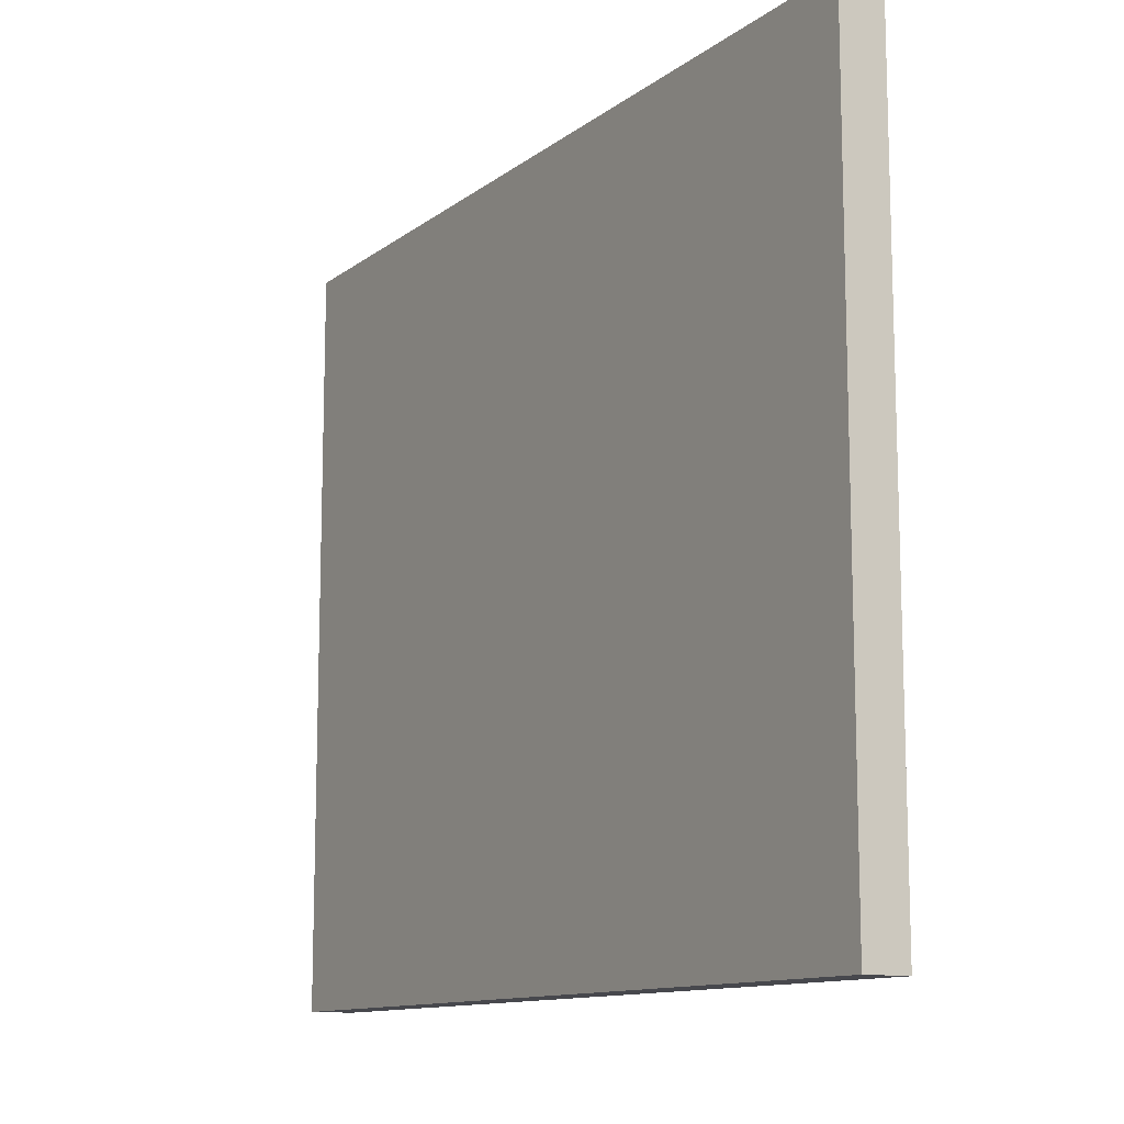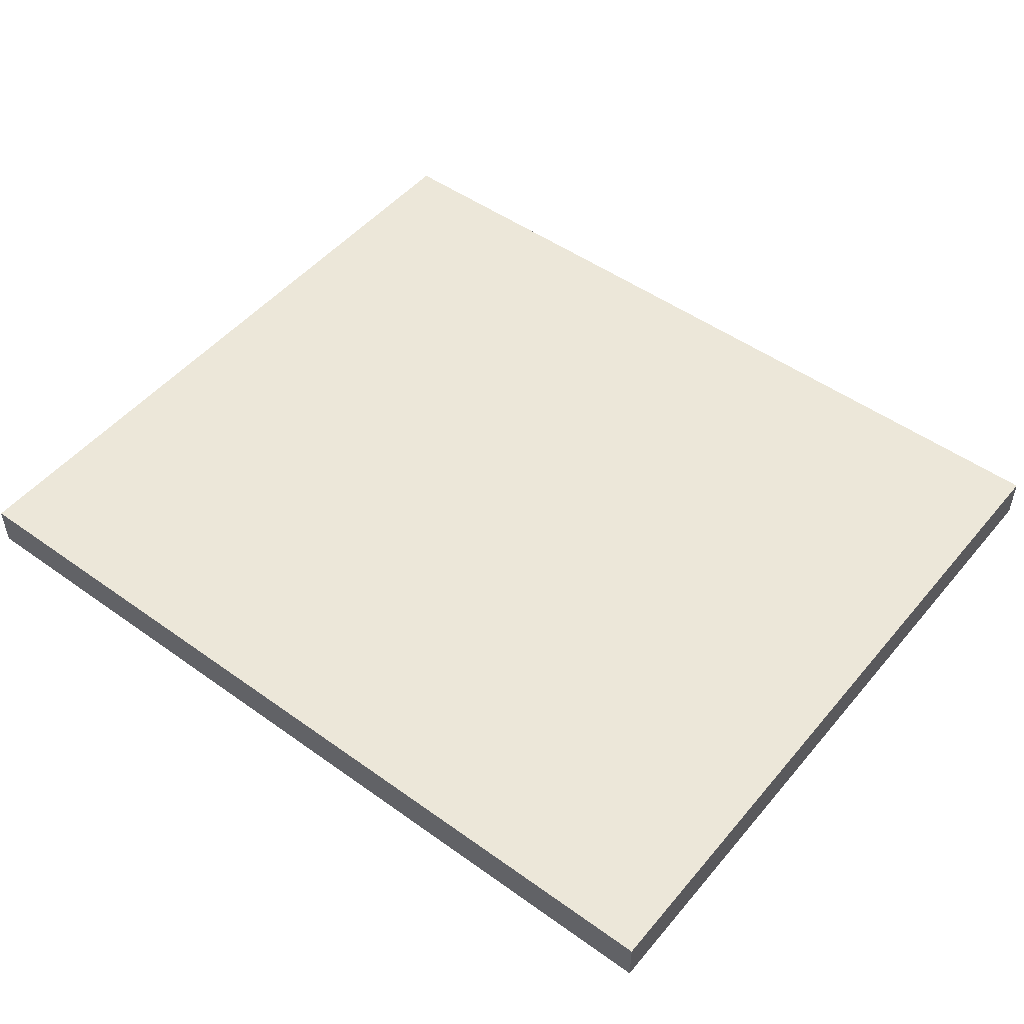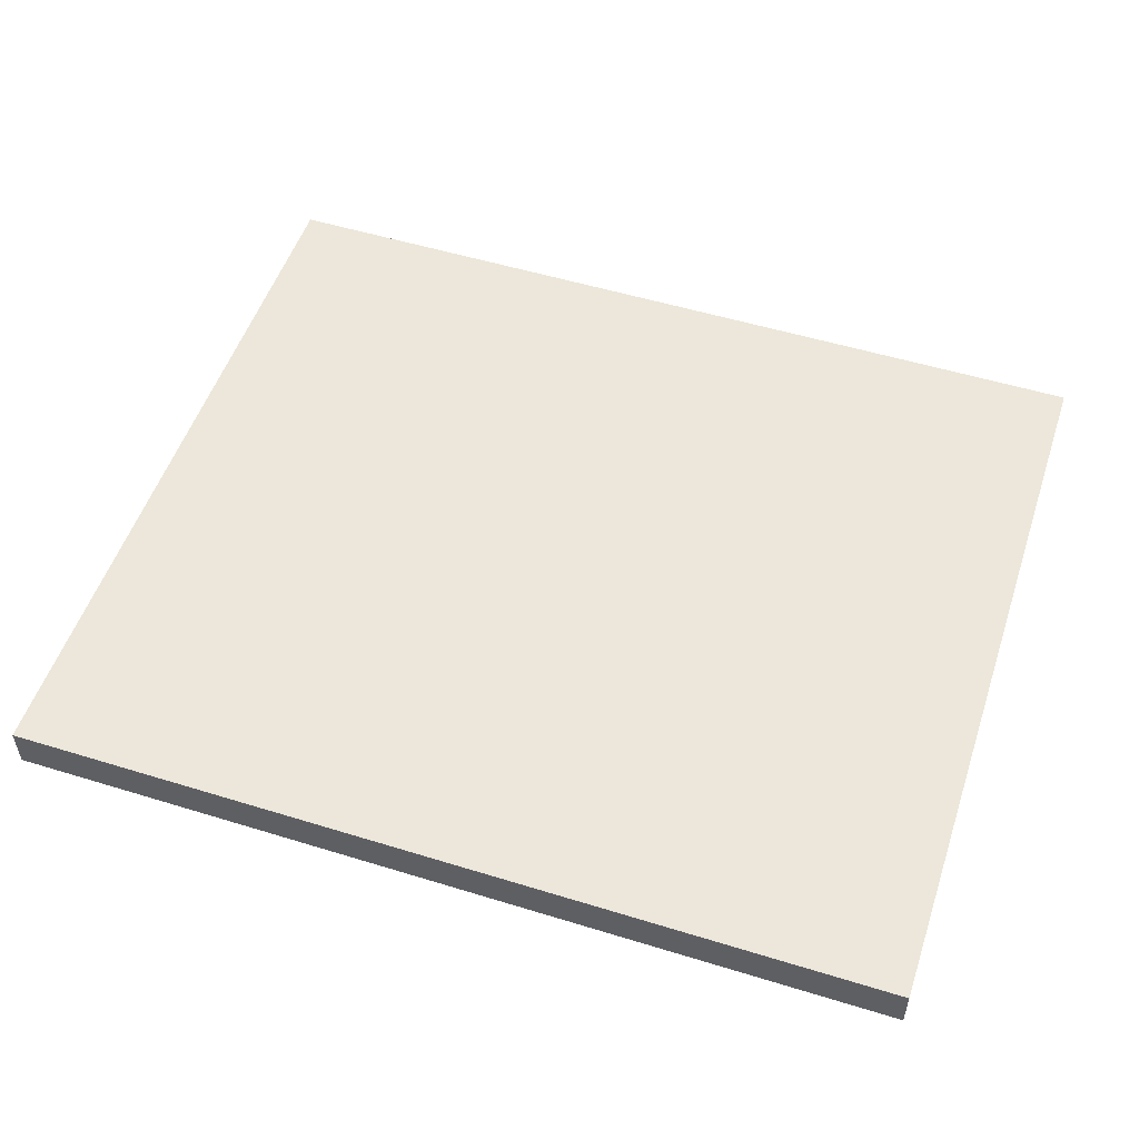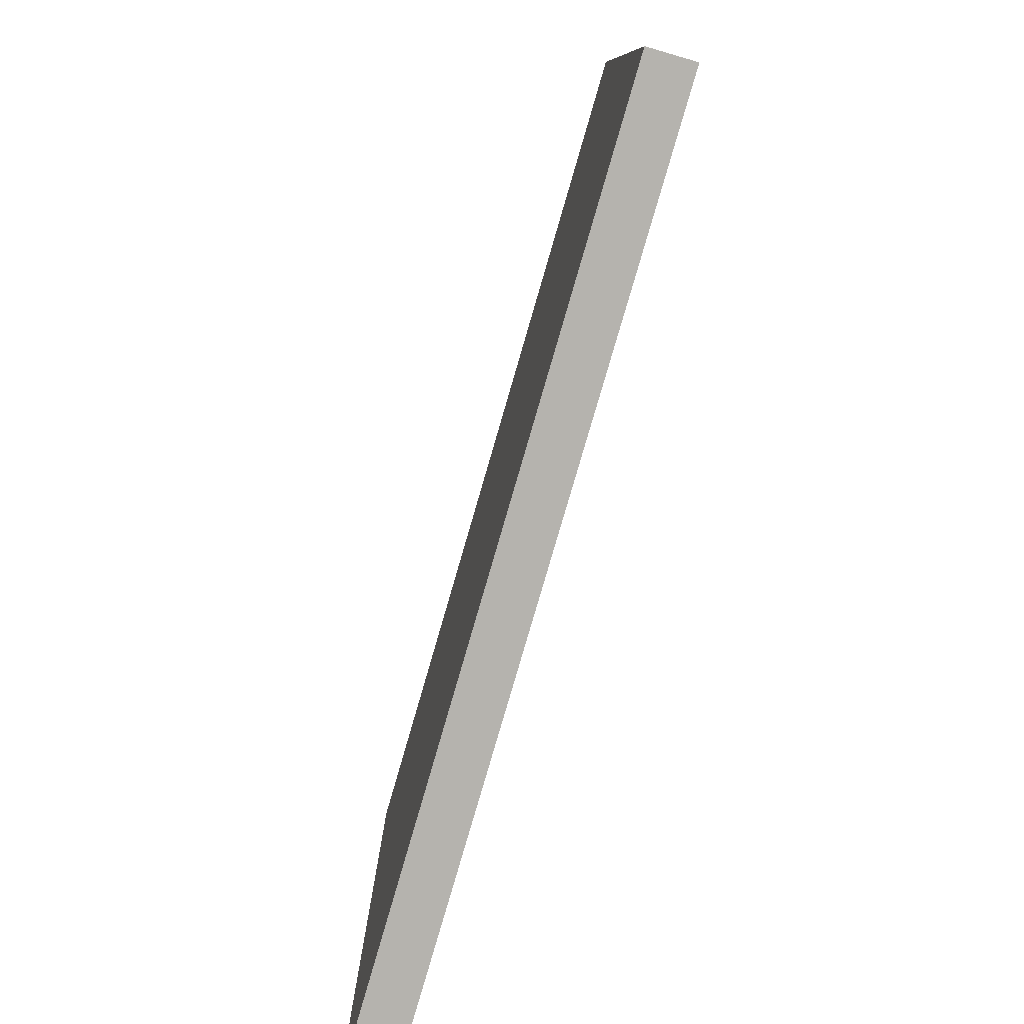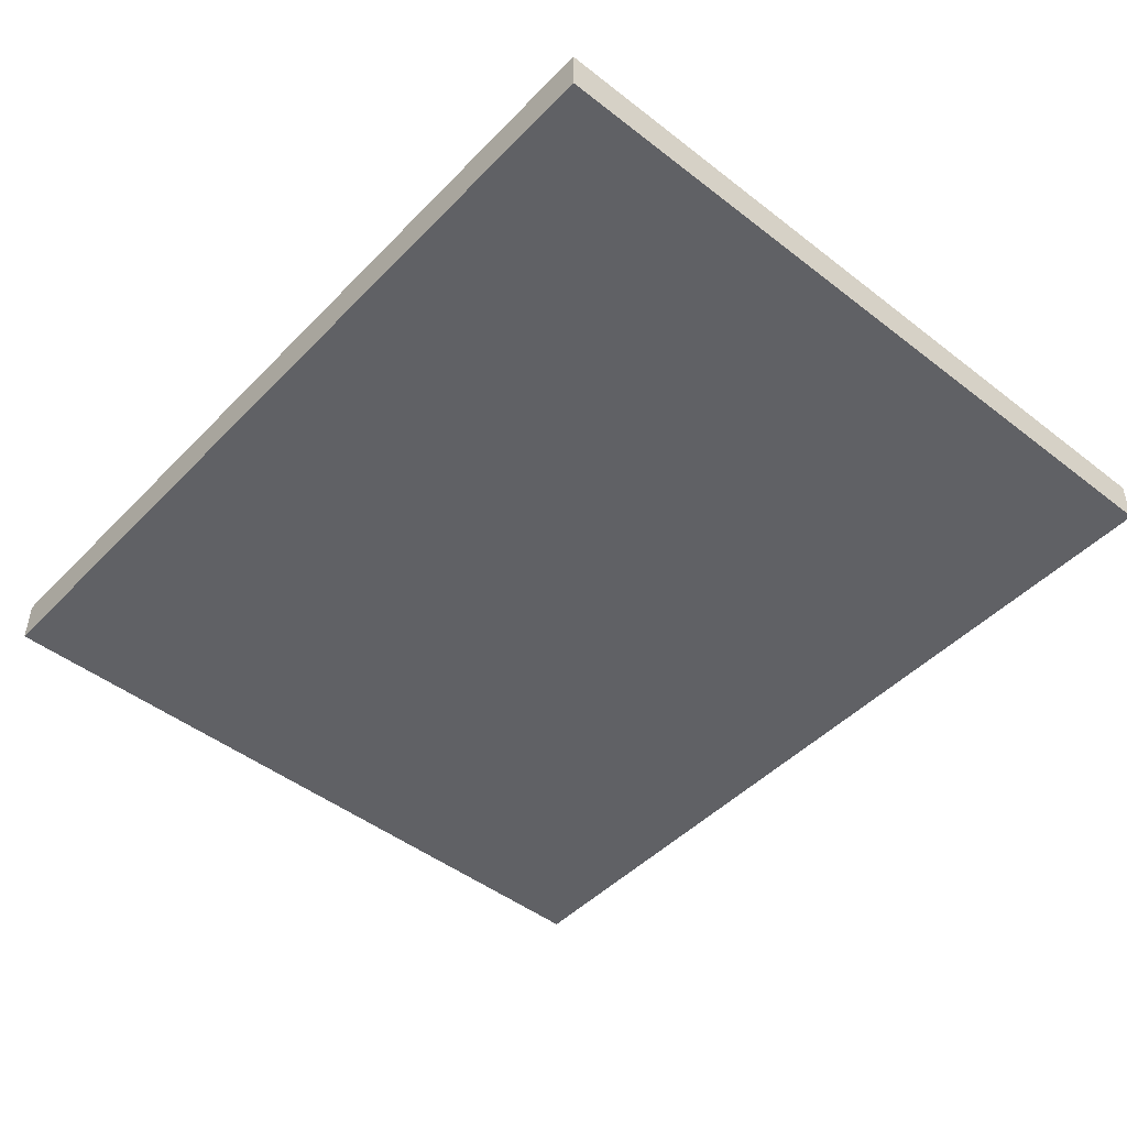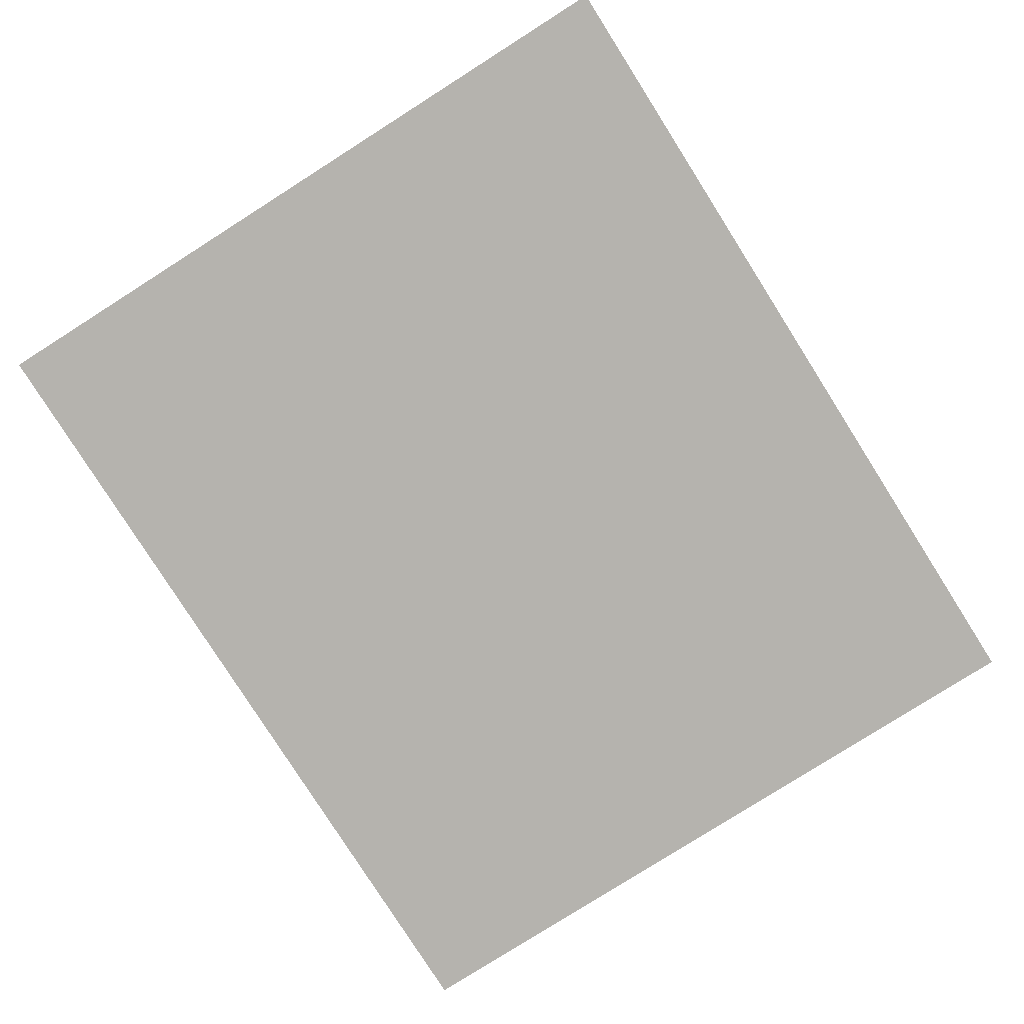
<metadata>
{"format":"obj","ext":"obj","renderer":"f3d","projection":"perspective","resolution":1024,"background":"white","views":[{"elev":-11.9,"azim":-121.0,"up":"+Z"},{"elev":49.6,"azim":38.3,"up":"+Y"},{"elev":52.7,"azim":-161.7,"up":"+Y"},{"elev":-80.0,"azim":73.8,"up":"+Z"},{"elev":-47.2,"azim":-131.2,"up":"+Y"},{"elev":-79.9,"azim":122.4,"up":"+Y"}]}
</metadata>
<code>
o Cube
v 4 -0.2 -3.4
v 4 -0.2 3.4
v -4 -0.2 3.4
v -4 -0.2 -3.4
v 4 0.2 -3.4
v 4 0.2 3.4
v -4 0.2 3.4
v -4 0.2 -3.4
f 1 2 3 4
f 5 8 7 6
f 1 5 6 2
f 2 6 7 3
f 3 7 8 4
f 5 1 4 8

</code>
